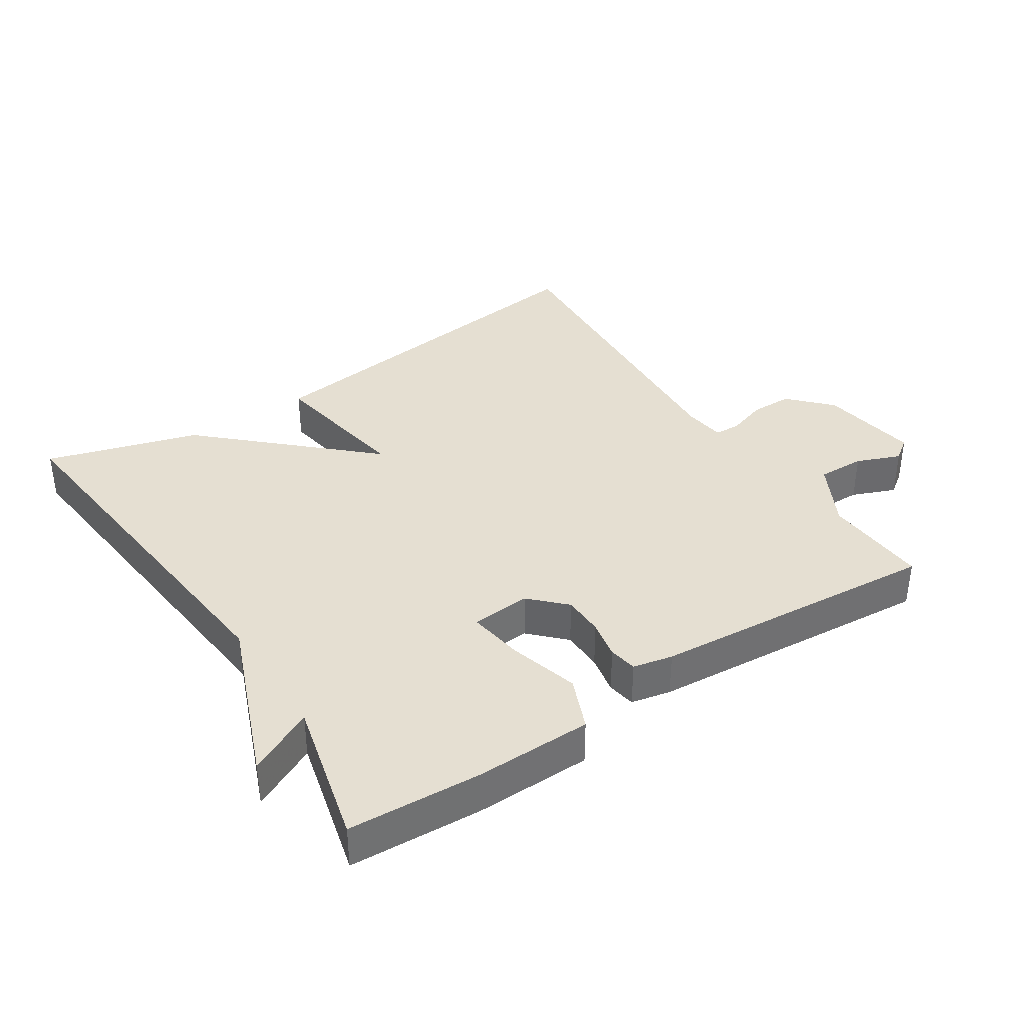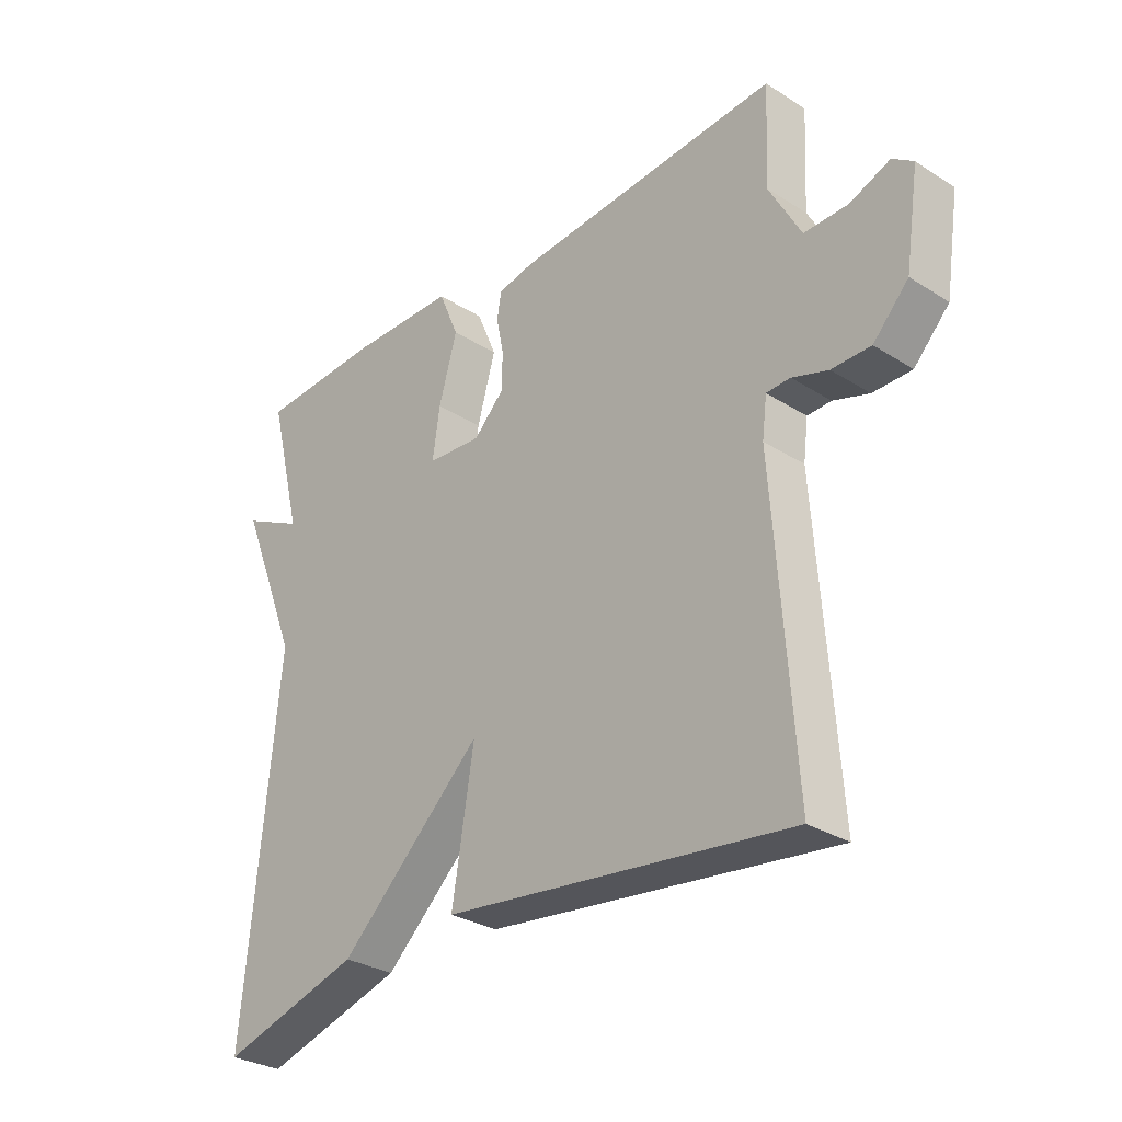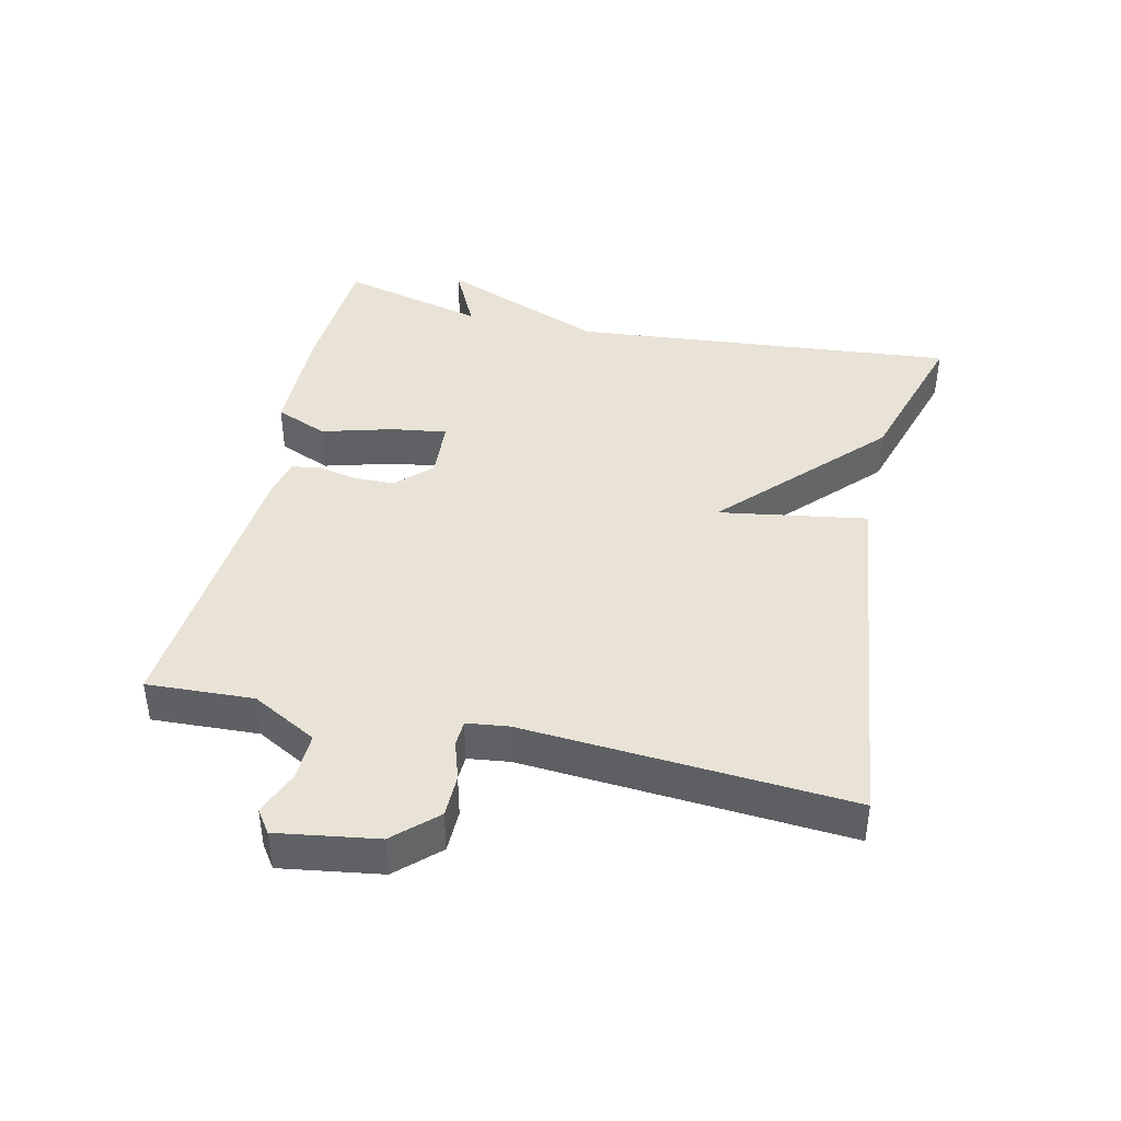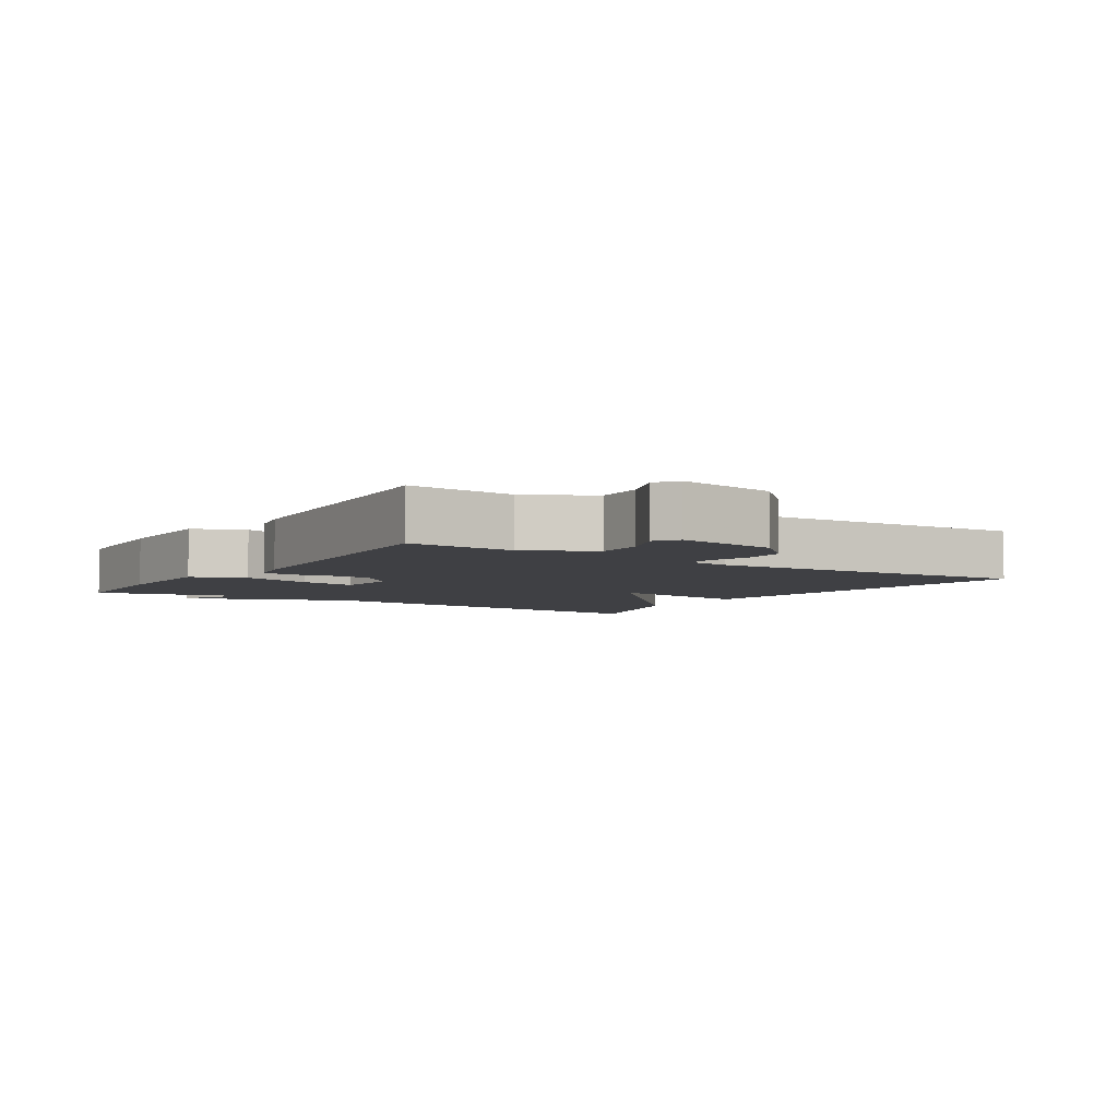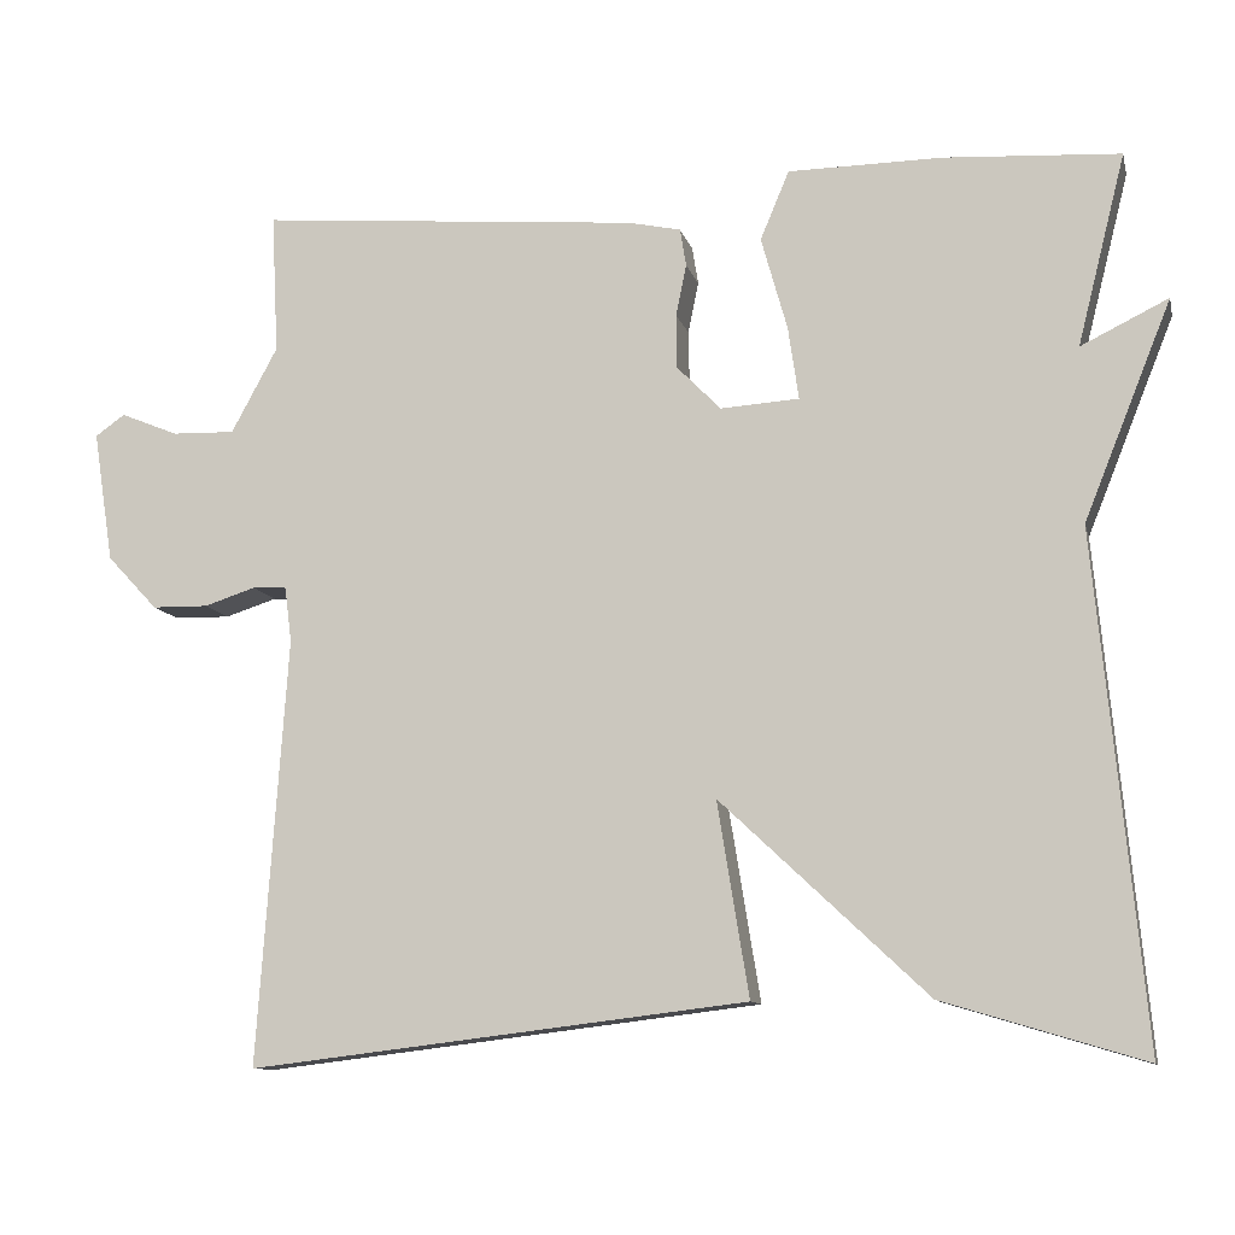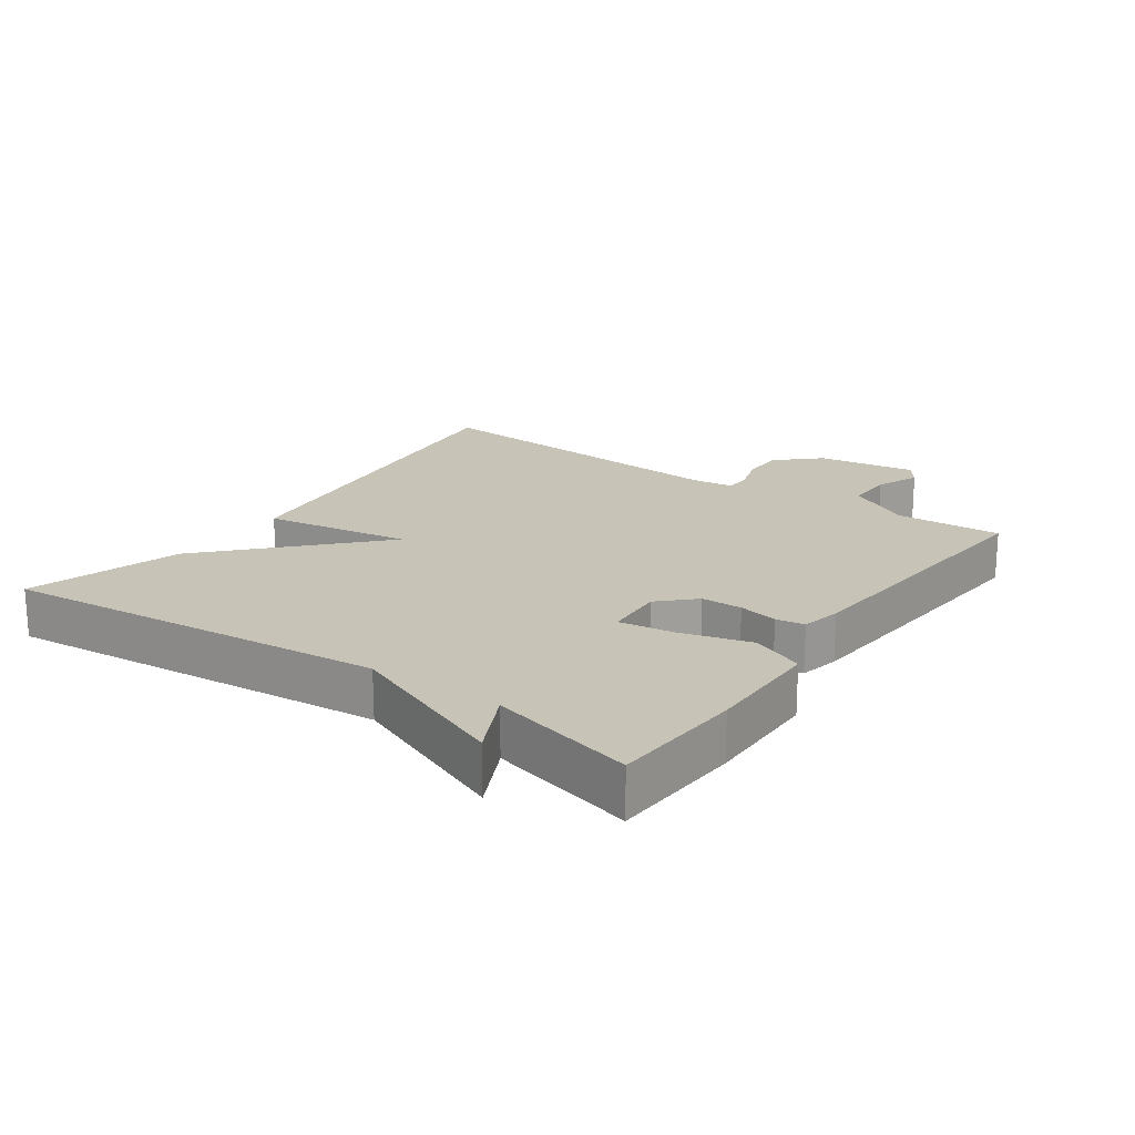
<metadata>
{"format":"obj","ext":"obj","renderer":"f3d","projection":"perspective","resolution":1024,"background":"white","views":[{"elev":37.3,"azim":-33.4,"up":"+Y"},{"elev":-30.1,"azim":47.4,"up":"+Z"},{"elev":41.8,"azim":102.8,"up":"+Y"},{"elev":-5.0,"azim":56.6,"up":"+Y"},{"elev":-10.6,"azim":-166.9,"up":"+Z"},{"elev":19.6,"azim":-54.8,"up":"+Y"}]}
</metadata>
<code>
v 0.5 0.07 0.5
v 0.492 0.07 0.34
v 0.545 0.07 0.242
v 0.617 0.07 0.244
v 0.683 0.07 0.271
v 0.717 0.07 0.247
v 0.694 0.07 0.097
v 0.636 0.07 0.035
v 0.572 0.07 0.034
v 0.513 0.07 0.053
v 0.474 0.07 0.051
v 0.466 0.07 -0.012
v 0.5 0.07 -0.5
v -0.07 0.07 -0.431
v -0.034 0.07 -0.209
v -0.27 0.07 -0.431
v -0.5 0.07 -0.5
v -0.445 0.07 0.081
v -0.545 0.07 0.33
v -0.445 0.07 0.281
v -0.5 0.07 0.5
v -0.3 0.07 0.512
v -0.123 0.07 0.51
v -0.09 0.07 0.431
v -0.12 0.07 0.324
v -0.132 0.07 0.241
v -0.042 0.07 0.235
v 0.008 0.07 0.286
v 0.009 0.07 0.348
v -0.003 0.07 0.407
v 0.004 0.07 0.45
v 0.064 0.07 0.463
v 0.5 0 0.5
v 0.492 0 0.34
v 0.545 0 0.242
v 0.617 0 0.244
v 0.683 0 0.271
v 0.717 0 0.247
v 0.694 0 0.097
v 0.636 0 0.035
v 0.572 0 0.034
v 0.513 0 0.053
v 0.474 0 0.051
v 0.466 0 -0.012
v 0.5 0 -0.5
v -0.07 0 -0.431
v -0.034 0 -0.209
v -0.27 0 -0.431
v -0.5 0 -0.5
v -0.445 0 0.081
v -0.545 0 0.33
v -0.445 0 0.281
v -0.5 0 0.5
v -0.3 0 0.512
v -0.123 0 0.51
v -0.09 0 0.431
v -0.12 0 0.324
v -0.132 0 0.241
v -0.042 0 0.235
v 0.008 0 0.286
v 0.009 0 0.348
v -0.003 0 0.407
v 0.004 0 0.45
v 0.064 0 0.463
f 32 1 2
f 31 32 2
f 30 31 2
f 29 30 2
f 28 29 2 3
f 27 28 3
f 23 24 25
f 22 23 25
f 21 22 25
f 20 21 25
f 20 25 26
f 18 19 20
f 18 20 26
f 18 26 27
f 17 18 27
f 16 17 27
f 15 16 27
f 12 13 14 15
f 11 12 15 27
f 8 9 10
f 7 8 10
f 6 7 10
f 5 6 10
f 4 5 10
f 3 4 10 11
f 3 11 27
f 34 33 64
f 34 64 63
f 34 63 62
f 34 62 61
f 35 34 61 60
f 35 60 59
f 57 56 55
f 57 55 54
f 57 54 53
f 57 53 52
f 58 57 52
f 52 51 50
f 58 52 50
f 59 58 50
f 59 50 49
f 59 49 48
f 59 48 47
f 47 46 45 44
f 59 47 44 43
f 42 41 40
f 42 40 39
f 42 39 38
f 42 38 37
f 42 37 36
f 43 42 36 35
f 59 43 35
f 1 33 34 2
f 2 34 35 3
f 3 35 36 4
f 4 36 37 5
f 5 37 38 6
f 6 38 39 7
f 7 39 40 8
f 8 40 41 9
f 9 41 42 10
f 10 42 43 11
f 11 43 44 12
f 12 44 45 13
f 13 45 46 14
f 14 46 47 15
f 15 47 48 16
f 16 48 49 17
f 17 49 50 18
f 18 50 51 19
f 19 51 52 20
f 20 52 53 21
f 21 53 54 22
f 22 54 55 23
f 23 55 56 24
f 24 56 57 25
f 25 57 58 26
f 26 58 59 27
f 27 59 60 28
f 28 60 61 29
f 29 61 62 30
f 30 62 63 31
f 31 63 64 32
f 32 64 33 1

</code>
